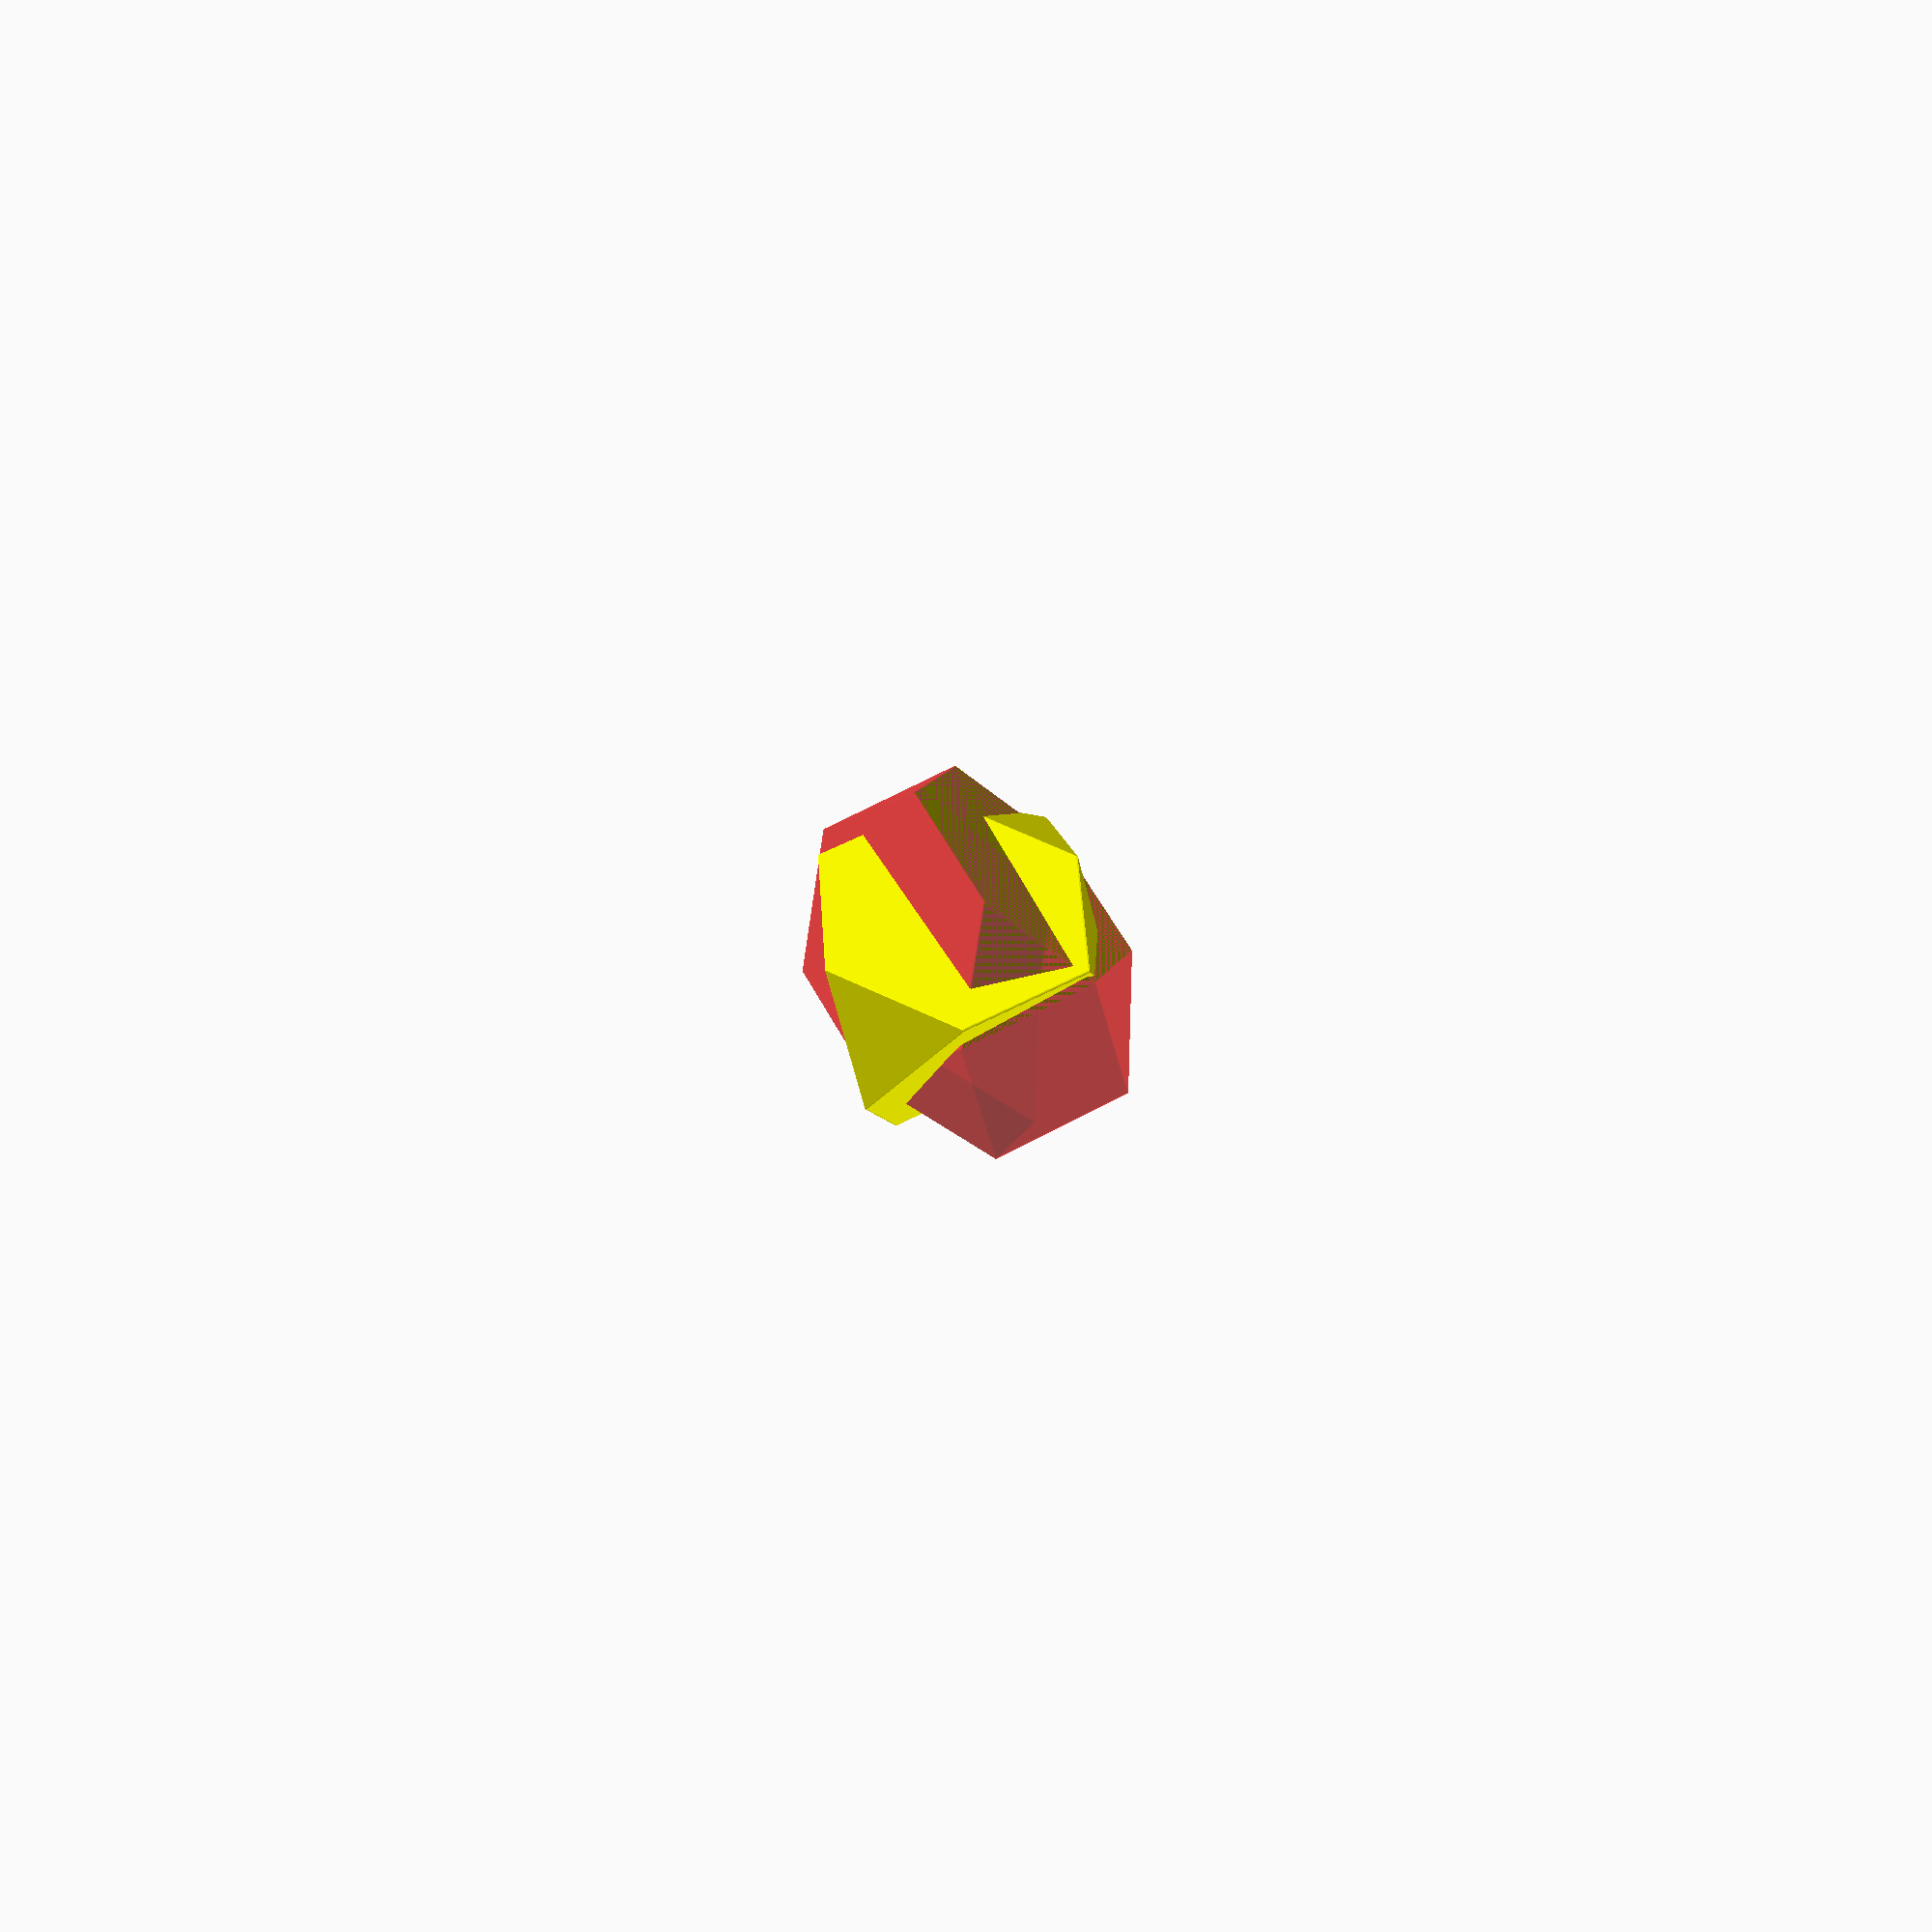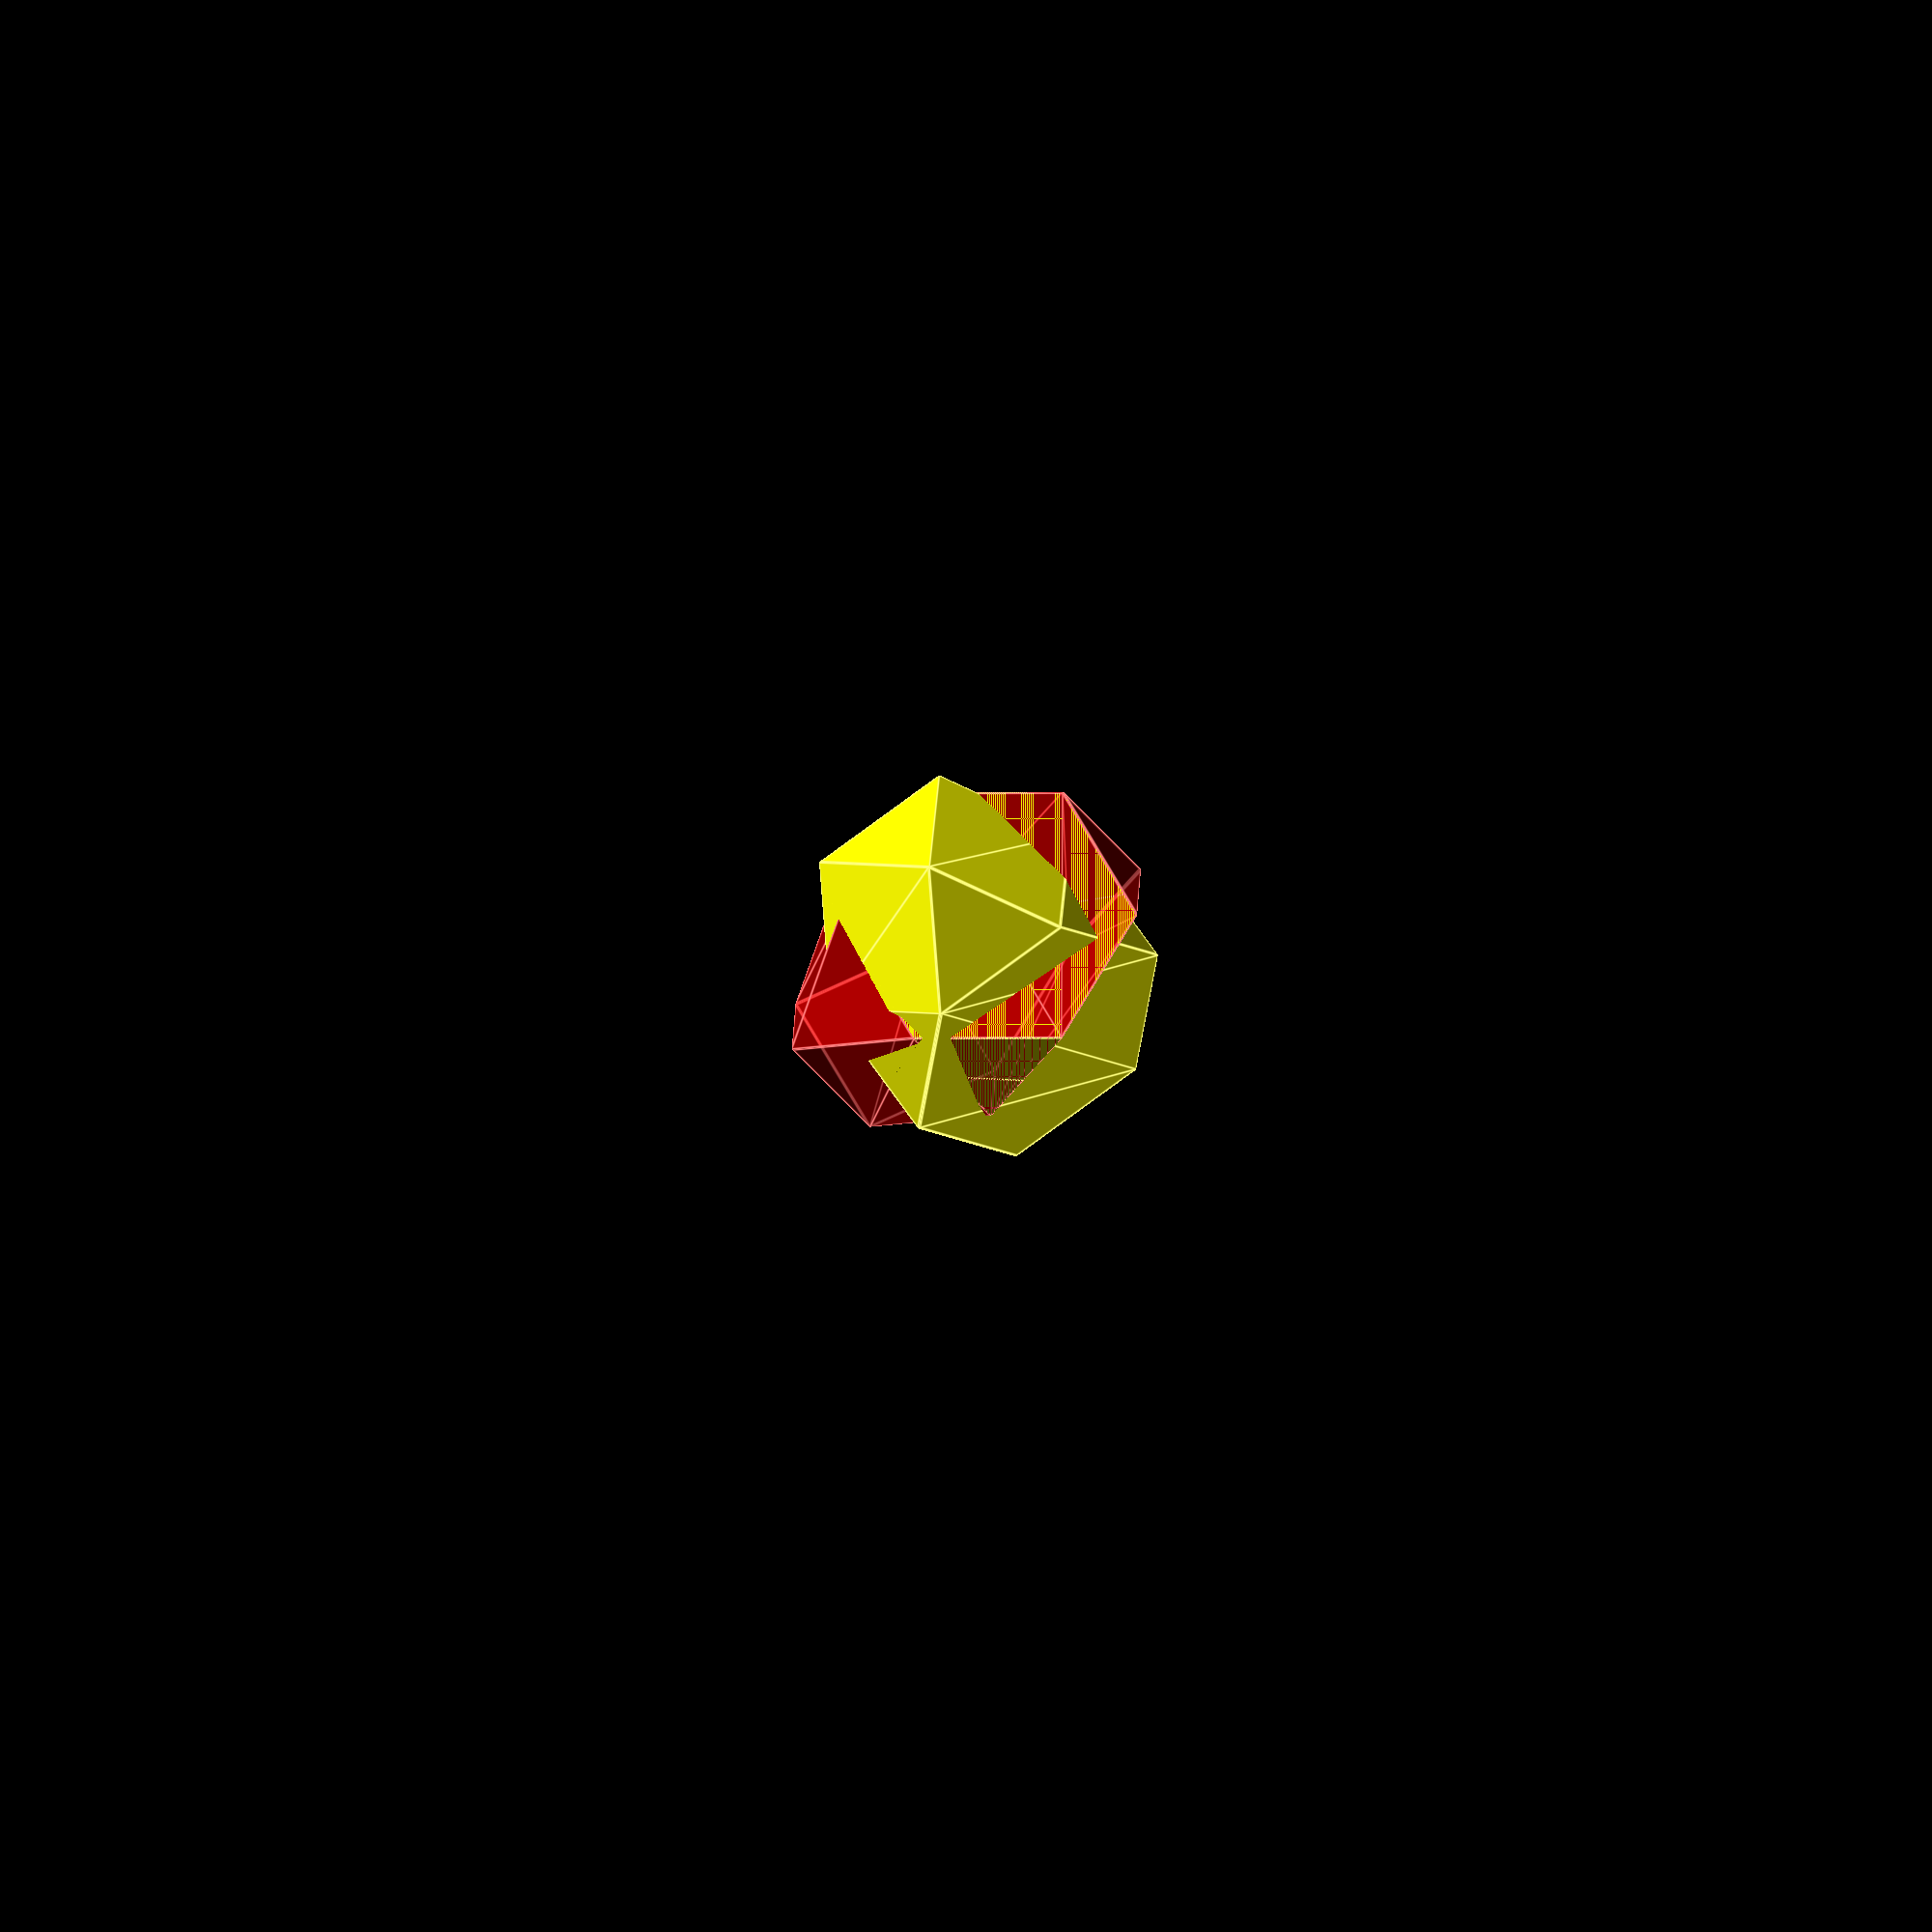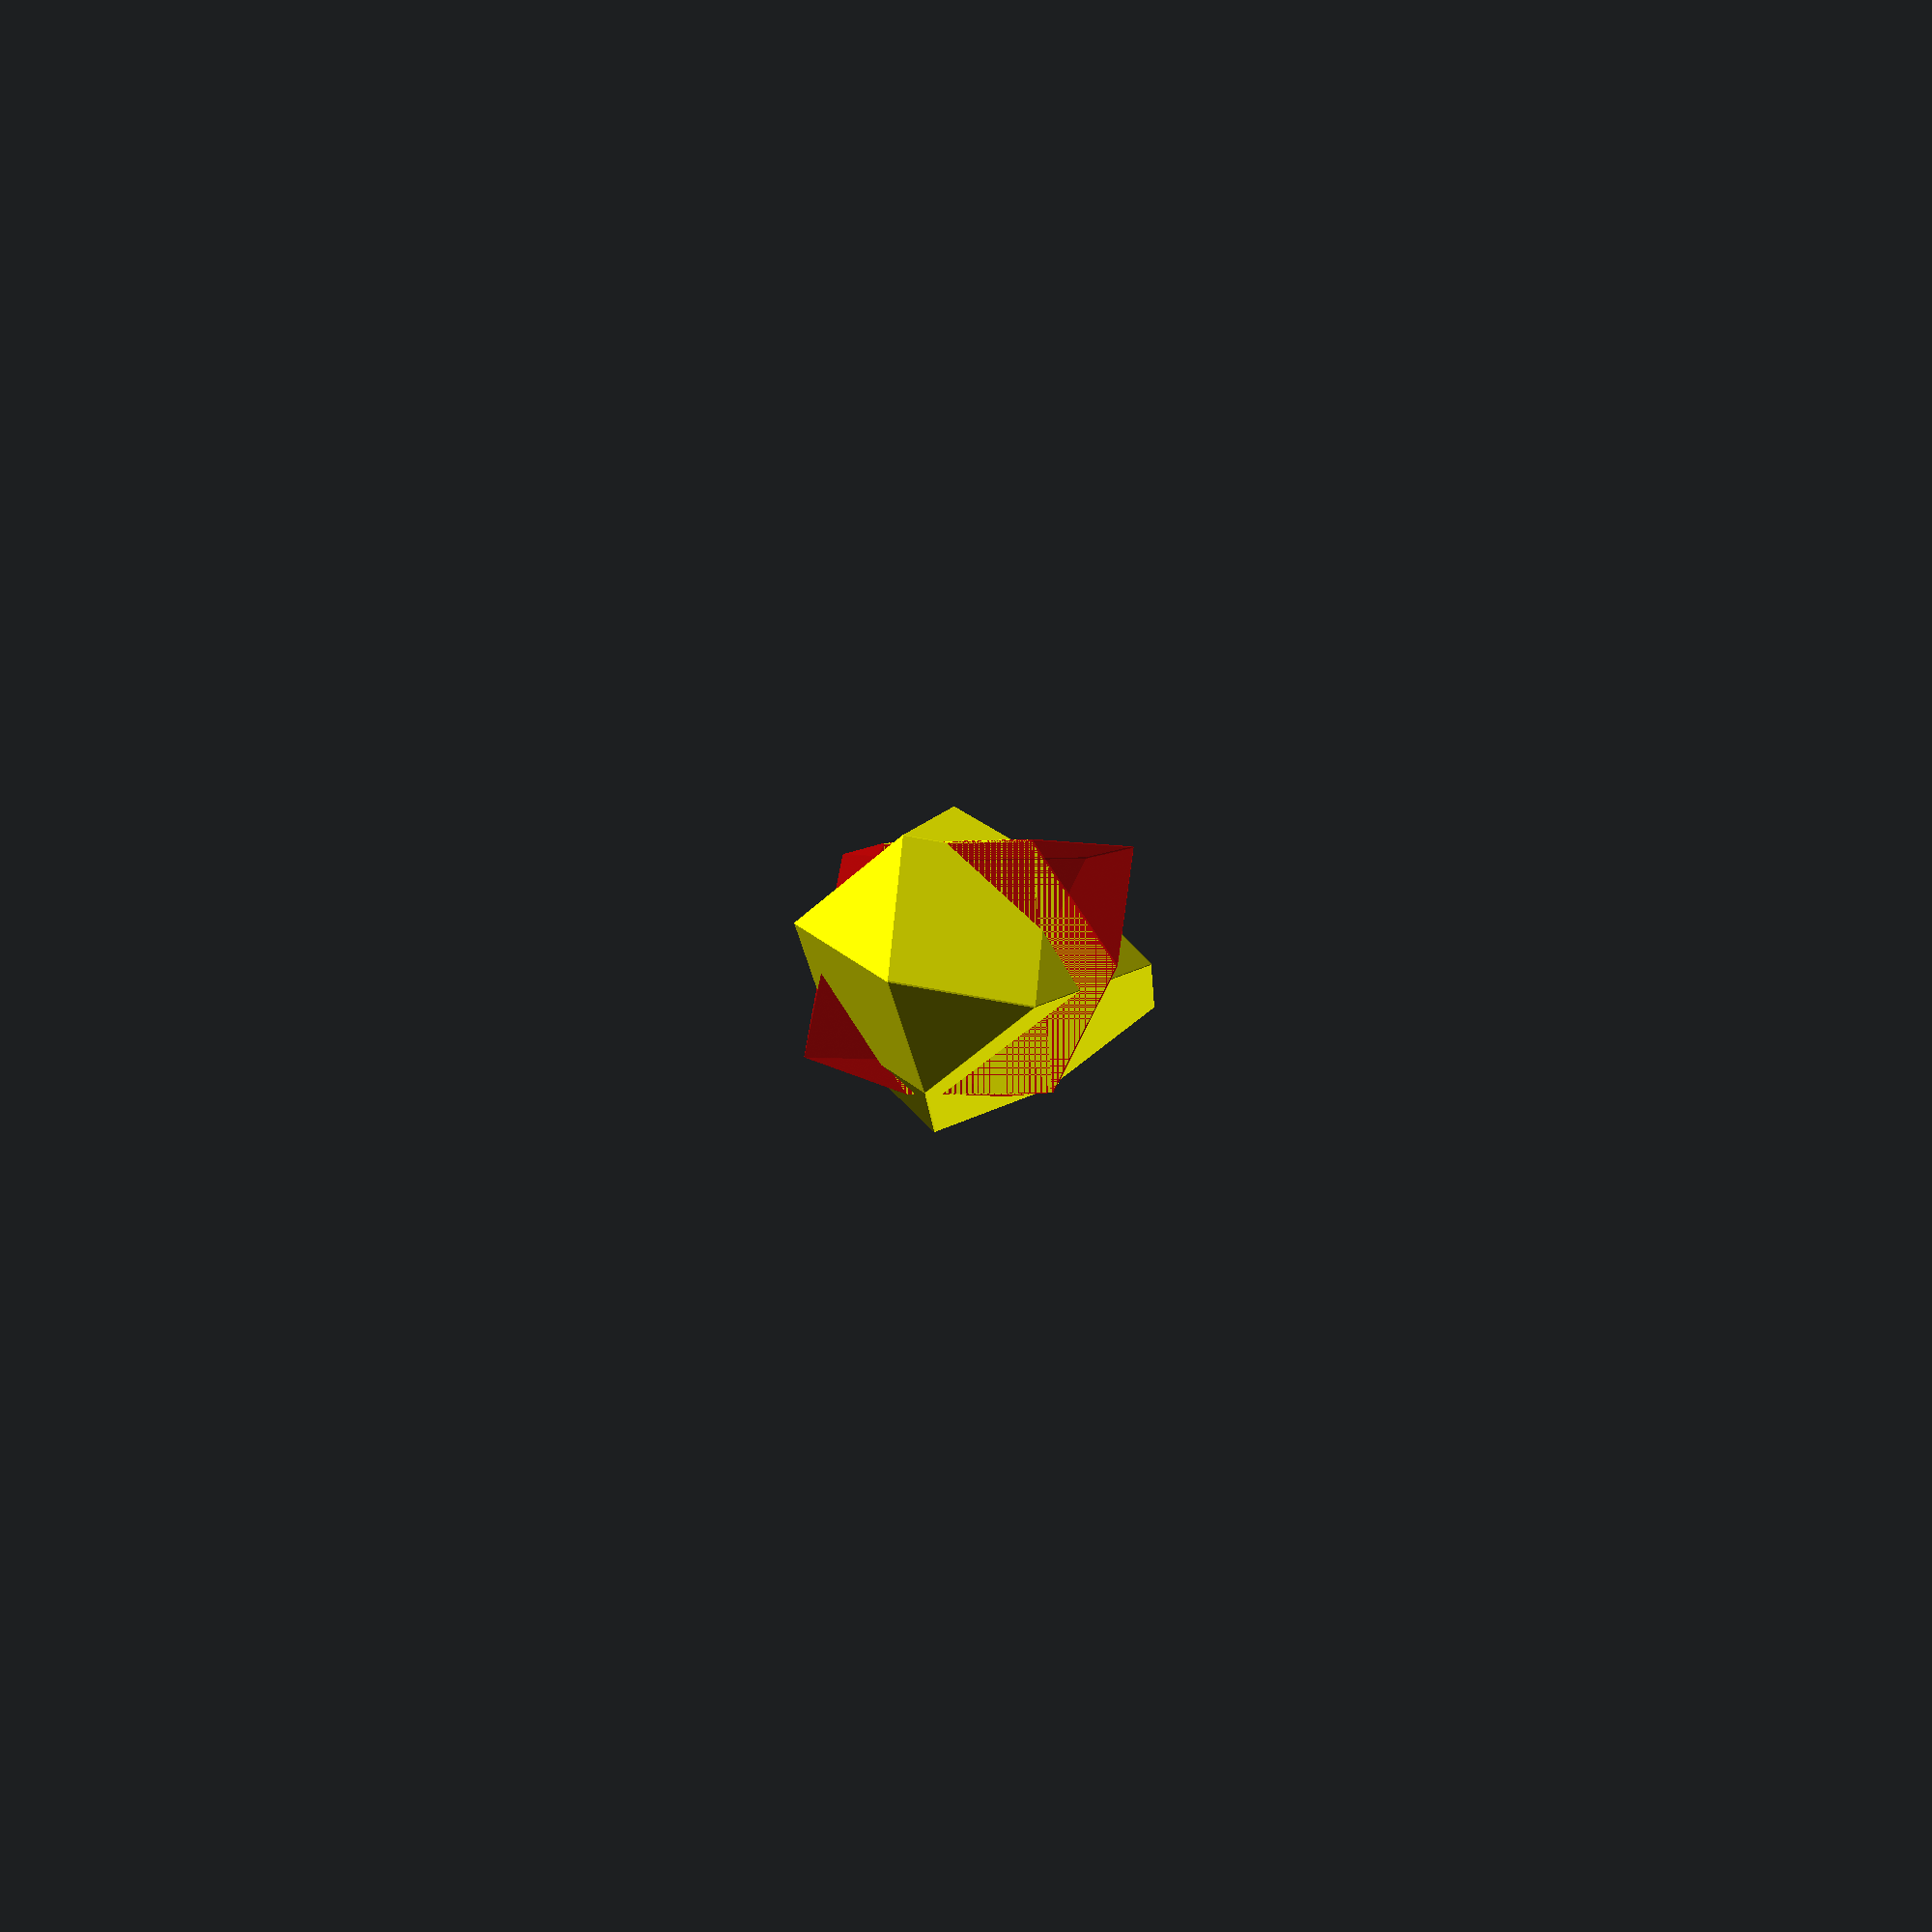
<openscad>
// Auto-generated OpenSCAD file

    inner_points = 10*[[-0.4074818991364223, 0.6992365292821007, 1.0000000000000828], [-0.3898663328584005, -0.9589823018207535, -0.5000000000001132], [0.44367143495763933, 0.8590426676513406, 0.5000000000000088], [-0.8242507830446055, -0.20977595545377065, -0.9999999999999784], [-0.8242507830443877, -0.20977595545400485, 1.0000000000000218], [-0.38986633285829164, -0.9589823018208707, 0.4999999999998866], [0.44367143495753053, 0.8590426676514578, -0.4999999999999911], [-0.4074818991366401, 0.6992365292823348, -0.9999999999999172], [-1.2586352332305926, 0.5394303909129777, 0.5000000000001568], [0.46128700123576977, -0.7991761634516306, -1.8726686867864828e-13], [0.8780558851437354, 0.10983632128447508, -1.2620460232426467e-13], [-1.2586352332307016, 0.539430390913095, -0.49999999999984335], [0.44954329038379176, 0.3063030572835663, 1.3333333333332769], [0.032774406475826245, -0.6027094274525393, 1.3333333333332158], [0.883927740569888, -0.44290328908329923, 0.8333333333331419]];

    outer_points = 10*[[-0.2818912922299794, 1.0259982195154702, -0.49281330432121767], [-0.4169920179568701, -1.0259982195154702, 0.38528601131022405], [0.30986993589944156, 1.0873280397967147, 0.31096359384582334], [0.3890133742874079, -1.0873280397967147, -0.20343630083482972], [-0.990100816973316, 0.3215561330780754, -0.5397240271737466], [-1.1065491135872318, -0.3215561330780754, 0.21714214814076563], [0.9994270315298034, 0.38288595335931963, 0.4791074570152818], [1.0972228990307444, -0.38288595335931963, -0.1565255779823009], [-0.18409542472903828, 0.2602263127968311, -1.1284463393188005], [-0.5147878854578112, -0.2602263127968311, 1.0209190463078066], [0.1934216392855257, 0.4442157736405639, 1.0678297691603356], [0.5054616709013238, -0.4442157736405639, -0.9603024761493418], [-0.654573100183338, 1.342585342036261, 0.3794715481636927], [-1.3627826249266748, 0.6381432555988661, 0.33256082531116393], [-0.7710213967972539, 0.6994730758801104, 1.1363377234782046]];

    // Convex hull for inner set (I)
    module inner_hull() {
        hull() {
            for (p = inner_points) {
                translate(p) sphere(r=0.1);
            }
        }
    }

    // Convex hull for outer set (O) minus inner hull (O \ I)
    module outer_minus_inner() {
        difference() {
            hull() {
                for (p = outer_points) {
                    translate(p) sphere(r=0.1);
                }
            }
            inner_hull(); // Subtract inner hull
        }
    }

    // Convex hull for outer set (O) minus all translated inner hulls
    module outer_minus_AllTranslationInner() {
        difference() {
            hull() {
                for (p = outer_points) {
                    translate(p) sphere(r=0.1);
                }
            }
            hull() {
                translate([0,0,50]) inner_hull();
                translate([0,0,-50]) inner_hull();
            }; // Subtract translated inner hulls
        }
    }

    // Difference between outer_minus_inner and outer_minus_AllTranslationInner
    module outer_minus_inner_diff() {
        difference() {
            // Outer minus inner
            difference() {
                hull() {
                    for (p = outer_points) {
                        translate(p) sphere(r=0.1);
                    }
                }
                inner_hull();
            }

            // Subtract Outer minus AllTranslationInner
            difference() {
                hull() {
                    for (p = outer_points) {
                        translate(p) sphere(r=0.1);
                    }
                }
                hull() {
                    translate([0,0,50]) inner_hull();
                    translate([0,0,-50]) inner_hull();
                };
            }
        }
    }

    // Rendering all with colors applied
    color([1, 0, 0, 0.5]) inner_hull(); // Transparent red
    color([0, 1, 0, 1]) outer_minus_AllTranslationInner(); // Opaque green
    color([1, 1, 0, 1]) outer_minus_inner_diff(); // Opaque yellow
    
</openscad>
<views>
elev=229.8 azim=219.5 roll=312.9 proj=p view=solid
elev=8.2 azim=91.2 roll=91.6 proj=o view=edges
elev=184.9 azim=302.2 roll=76.7 proj=p view=solid
</views>
